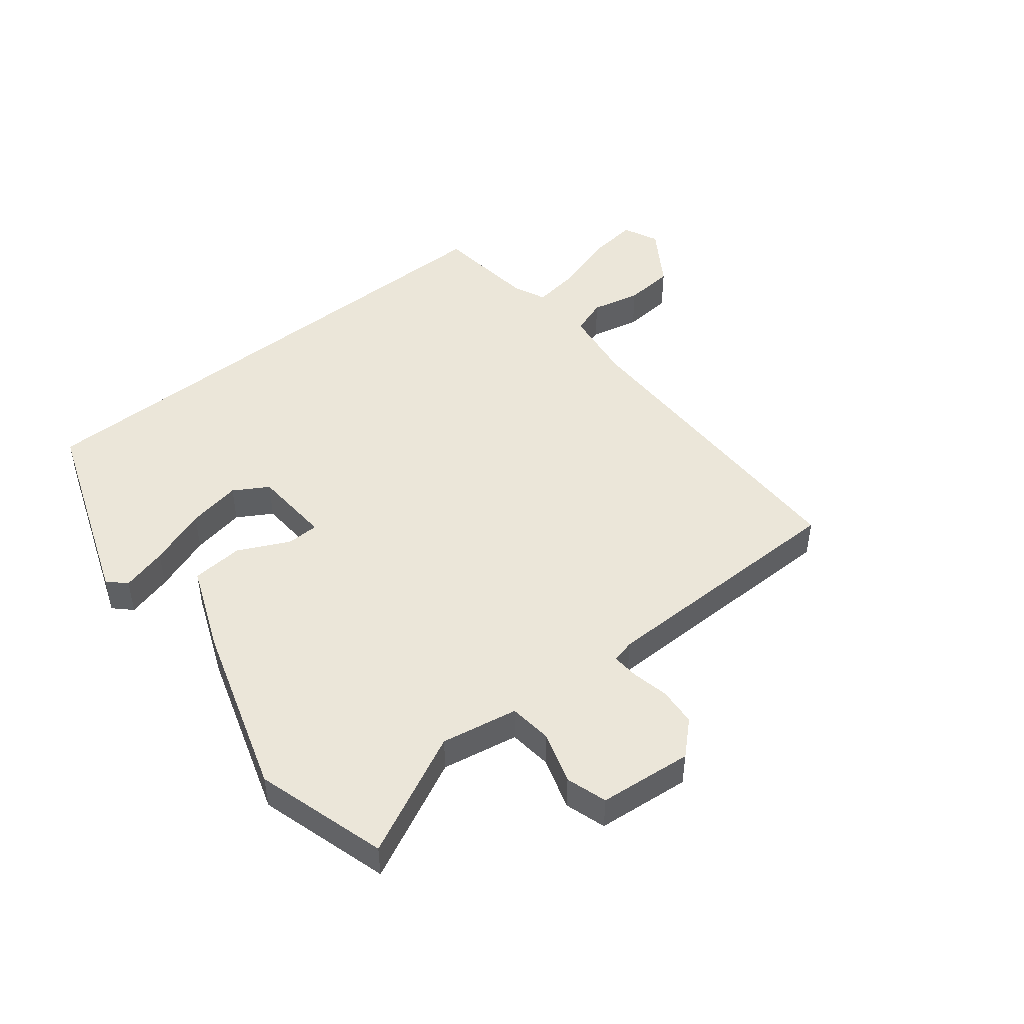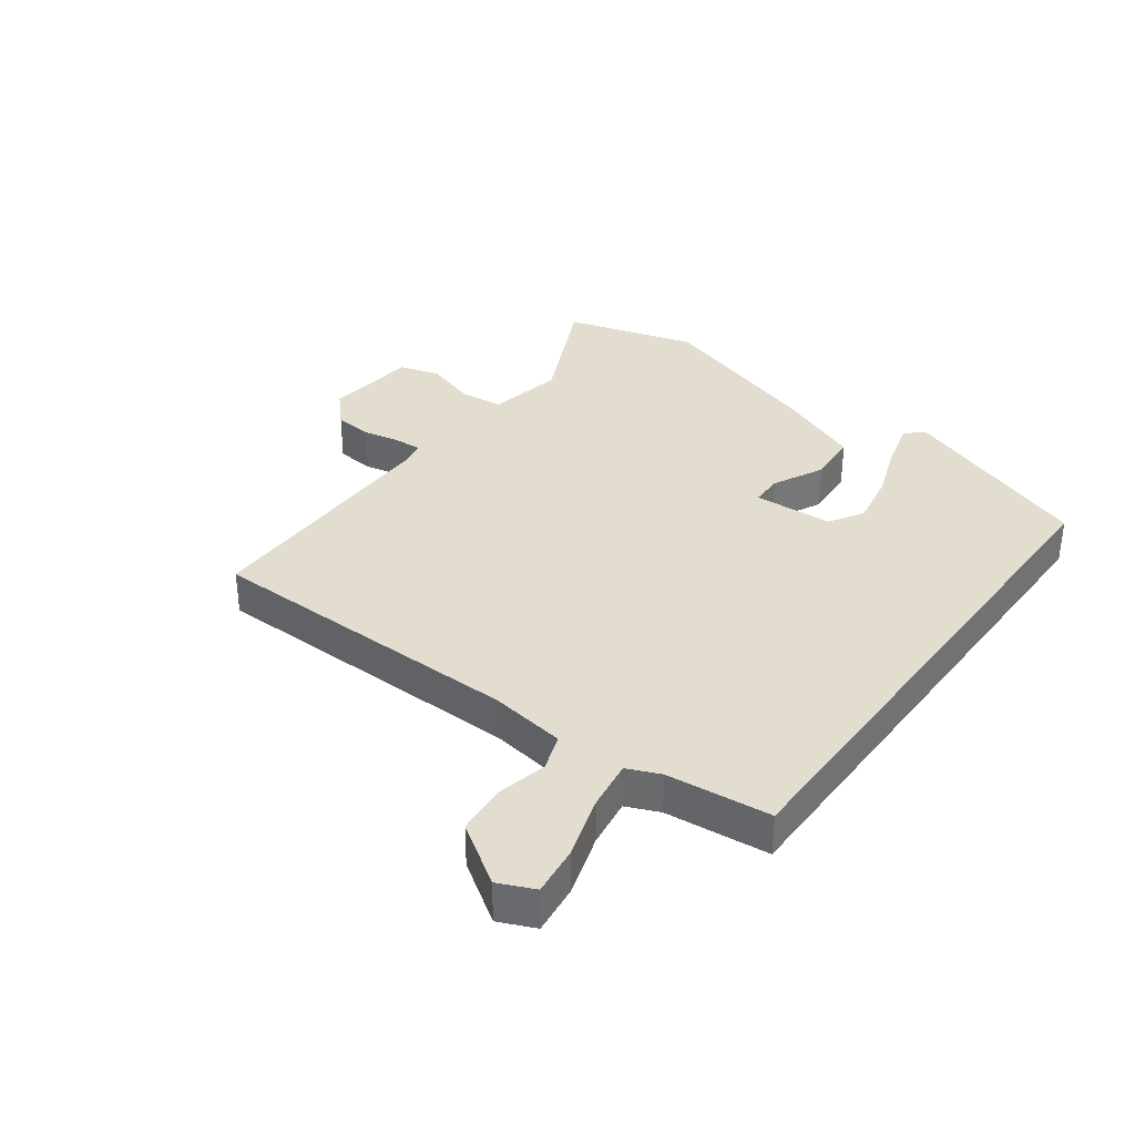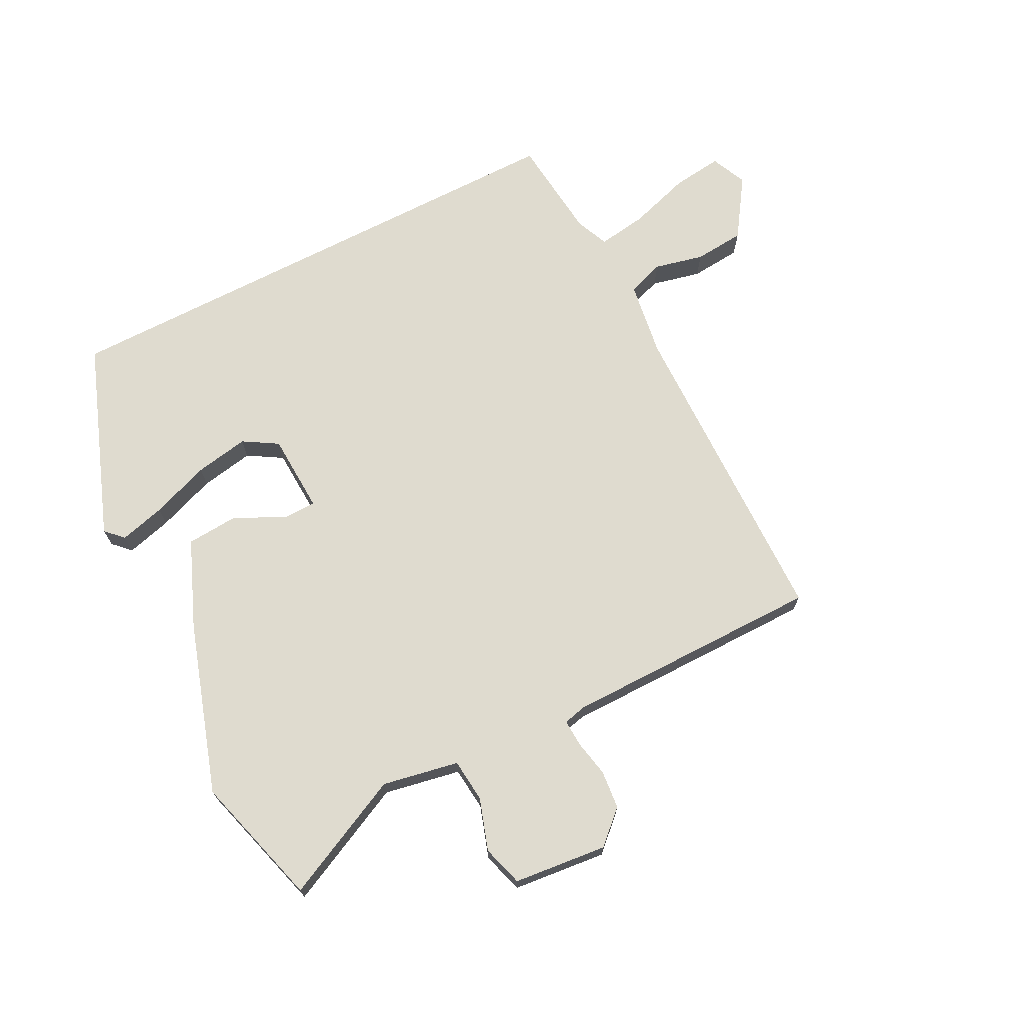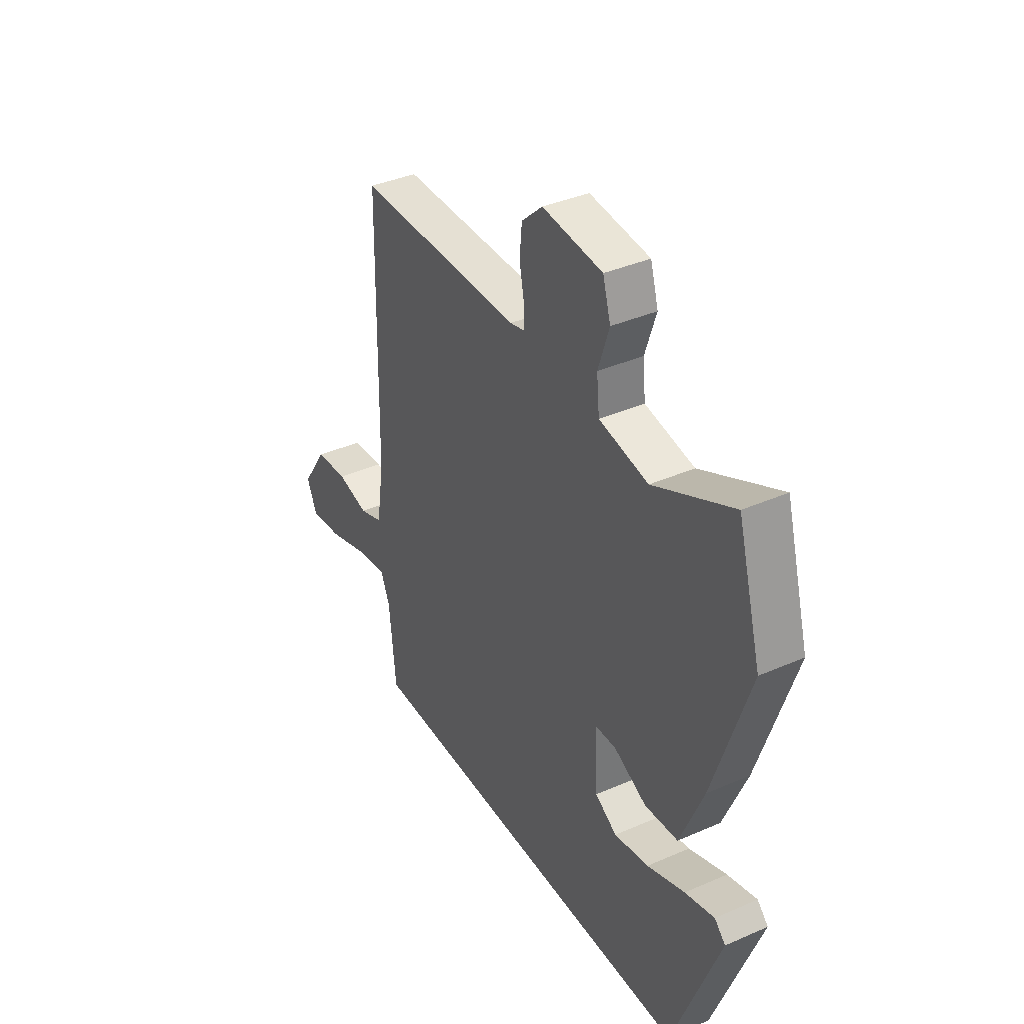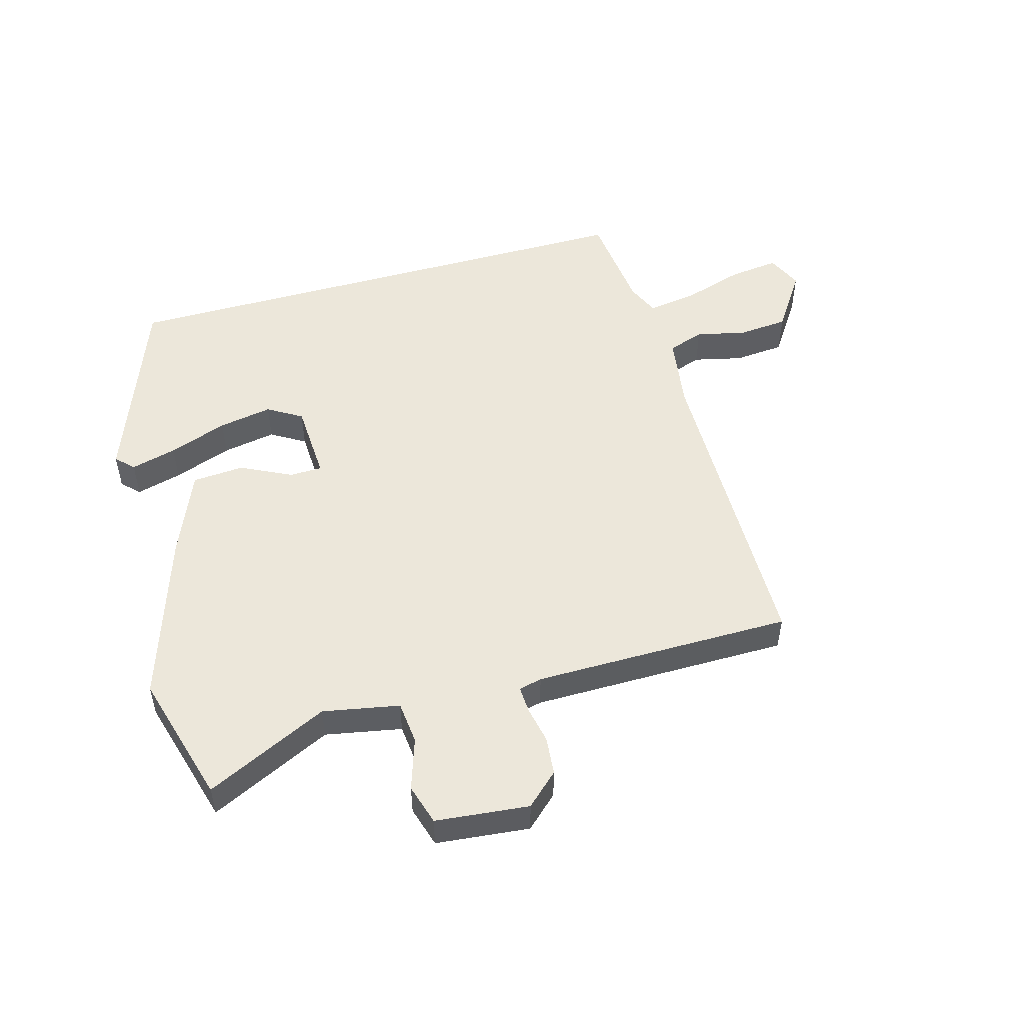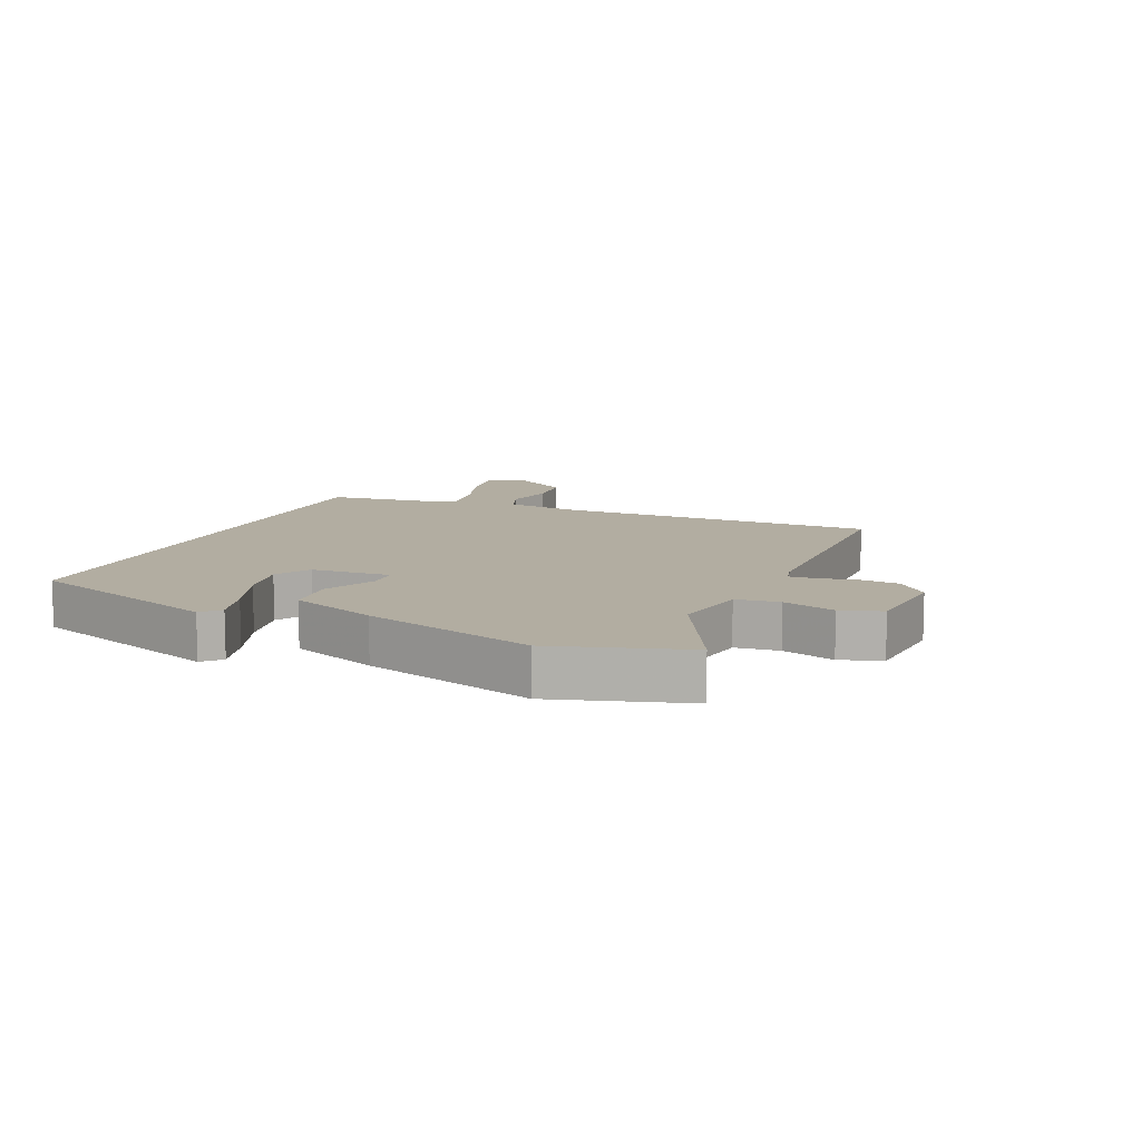
<metadata>
{"format":"obj","ext":"obj","renderer":"f3d","projection":"perspective","resolution":1024,"background":"white","views":[{"elev":46.8,"azim":-39.2,"up":"+Y"},{"elev":34.8,"azim":126.3,"up":"+Y"},{"elev":70.4,"azim":-27.3,"up":"+Y"},{"elev":38.0,"azim":-119.1,"up":"+Z"},{"elev":51.0,"azim":-15.9,"up":"+Y"},{"elev":10.5,"azim":-67.8,"up":"+Y"}]}
</metadata>
<code>
v 0.498 0.07 0.487
v 0.507 0.07 -0.041
v 0.526 0.07 -0.165
v 0.586 0.07 -0.186
v 0.667 0.07 -0.167
v 0.75 0.07 -0.174
v 0.815 0.07 -0.271
v 0.789 0.07 -0.33
v 0.707 0.07 -0.32
v 0.605 0.07 -0.288
v 0.524 0.07 -0.276
v 0.501 0.07 -0.33
v 0.484 0.07 -0.5
v -0.406 0.07 -0.5
v -0.526 0.07 -0.179
v -0.498 0.07 -0.151
v -0.423 0.07 -0.171
v -0.327 0.07 -0.206
v -0.239 0.07 -0.222
v -0.183 0.07 -0.188
v -0.177 0.07 -0.057
v -0.23 0.07 -0.056
v -0.313 0.07 -0.097
v -0.398 0.07 -0.091
v -0.457 0.07 0.051
v -0.548 0.07 0.331
v -0.487 0.07 0.547
v -0.286 0.07 0.451
v -0.161 0.07 0.475
v -0.154 0.07 0.546
v -0.182 0.07 0.631
v -0.162 0.07 0.698
v -0.009 0.07 0.714
v 0.044 0.07 0.665
v 0.05 0.07 0.602
v 0.038 0.07 0.541
v 0.036 0.07 0.497
v 0.074 0.07 0.488
v 0.498 0 0.487
v 0.507 0 -0.041
v 0.526 0 -0.165
v 0.586 0 -0.186
v 0.667 0 -0.167
v 0.75 0 -0.174
v 0.815 0 -0.271
v 0.789 0 -0.33
v 0.707 0 -0.32
v 0.605 0 -0.288
v 0.524 0 -0.276
v 0.501 0 -0.33
v 0.484 0 -0.5
v -0.406 0 -0.5
v -0.526 0 -0.179
v -0.498 0 -0.151
v -0.423 0 -0.171
v -0.327 0 -0.206
v -0.239 0 -0.222
v -0.183 0 -0.188
v -0.177 0 -0.057
v -0.23 0 -0.056
v -0.313 0 -0.097
v -0.398 0 -0.091
v -0.457 0 0.051
v -0.548 0 0.331
v -0.487 0 0.547
v -0.286 0 0.451
v -0.161 0 0.475
v -0.154 0 0.546
v -0.182 0 0.631
v -0.162 0 0.698
v -0.009 0 0.714
v 0.044 0 0.665
v 0.05 0 0.602
v 0.038 0 0.541
v 0.036 0 0.497
v 0.074 0 0.488
f 34 35 36
f 33 34 36
f 32 33 36
f 31 32 36
f 30 31 36
f 29 30 36 37
f 28 29 37 38
f 26 27 28
f 25 26 28
f 24 25 28
f 23 24 28
f 22 23 28
f 38 1 2
f 28 38 2
f 22 28 2
f 21 22 2
f 16 17 18
f 15 16 18
f 14 15 18
f 14 18 19
f 14 19 20
f 13 14 20
f 12 13 20
f 8 9 10
f 7 8 10
f 6 7 10
f 5 6 10
f 4 5 10
f 3 4 10 11
f 12 20 21
f 11 12 21
f 3 11 21
f 2 3 21
f 74 73 72
f 74 72 71
f 74 71 70
f 74 70 69
f 74 69 68
f 75 74 68 67
f 76 75 67 66
f 66 65 64
f 66 64 63
f 66 63 62
f 66 62 61
f 66 61 60
f 40 39 76
f 40 76 66
f 40 66 60
f 40 60 59
f 56 55 54
f 56 54 53
f 56 53 52
f 57 56 52
f 58 57 52
f 58 52 51
f 58 51 50
f 48 47 46
f 48 46 45
f 48 45 44
f 48 44 43
f 48 43 42
f 49 48 42 41
f 59 58 50
f 59 50 49
f 59 49 41
f 59 41 40
f 1 39 40 2
f 2 40 41 3
f 3 41 42 4
f 4 42 43 5
f 5 43 44 6
f 6 44 45 7
f 7 45 46 8
f 8 46 47 9
f 9 47 48 10
f 10 48 49 11
f 11 49 50 12
f 12 50 51 13
f 13 51 52 14
f 14 52 53 15
f 15 53 54 16
f 16 54 55 17
f 17 55 56 18
f 18 56 57 19
f 19 57 58 20
f 20 58 59 21
f 21 59 60 22
f 22 60 61 23
f 23 61 62 24
f 24 62 63 25
f 25 63 64 26
f 26 64 65 27
f 27 65 66 28
f 28 66 67 29
f 29 67 68 30
f 30 68 69 31
f 31 69 70 32
f 32 70 71 33
f 33 71 72 34
f 34 72 73 35
f 35 73 74 36
f 36 74 75 37
f 37 75 76 38
f 38 76 39 1

</code>
